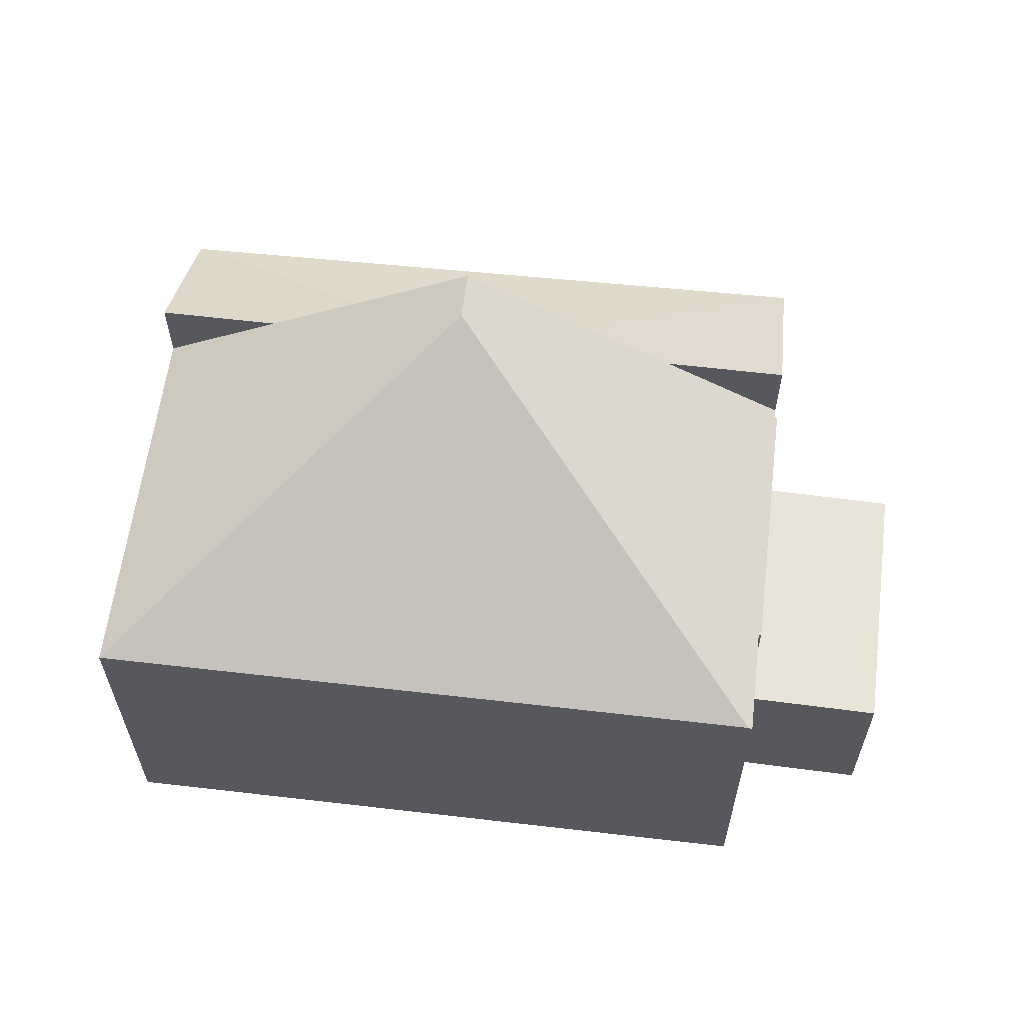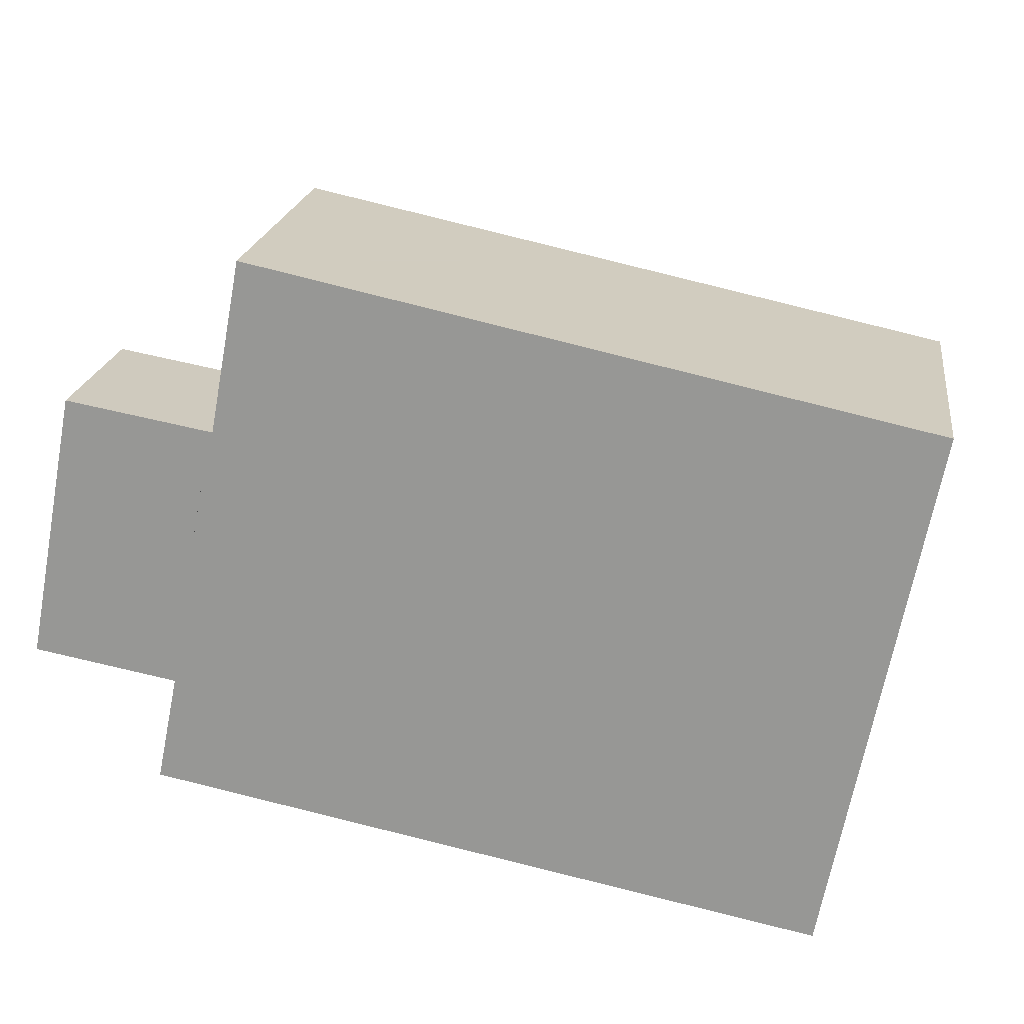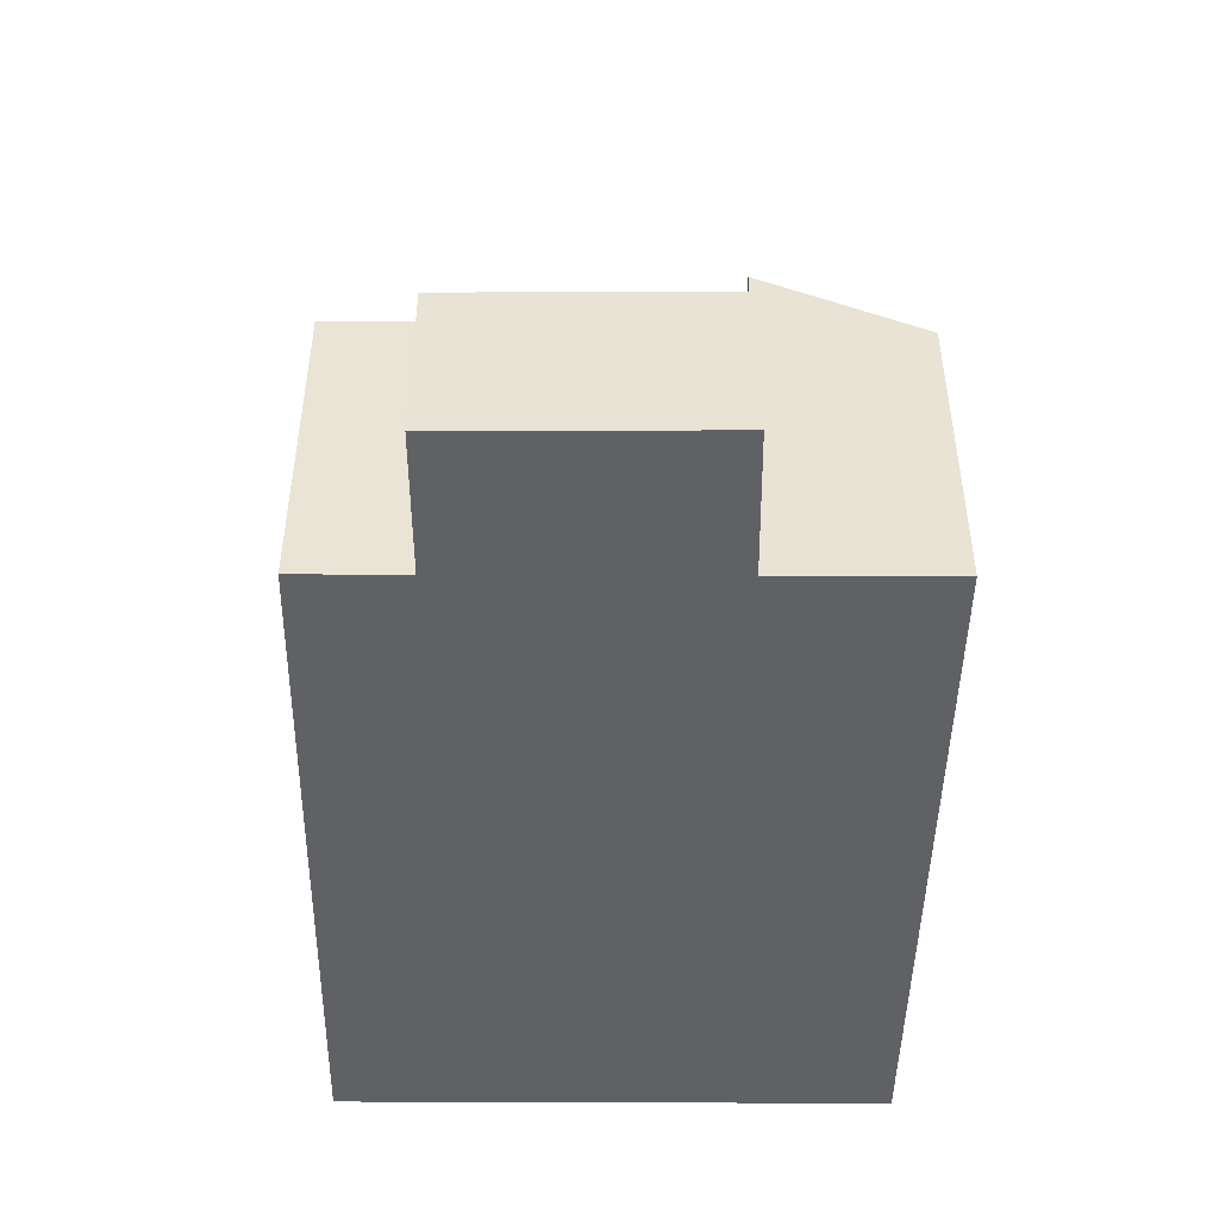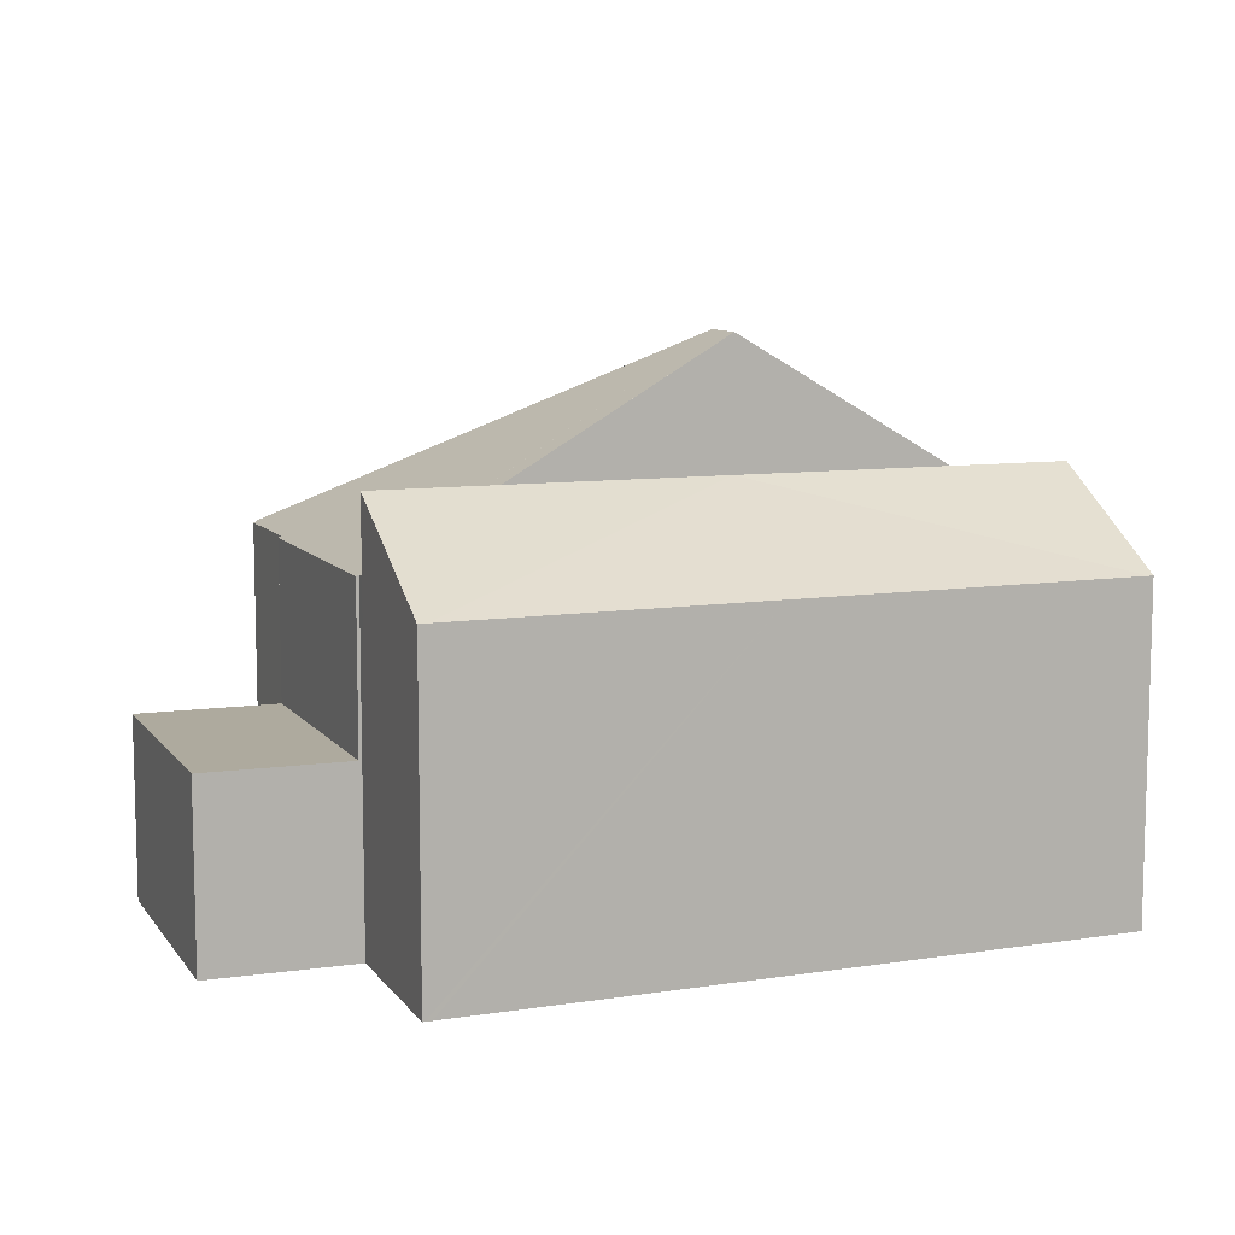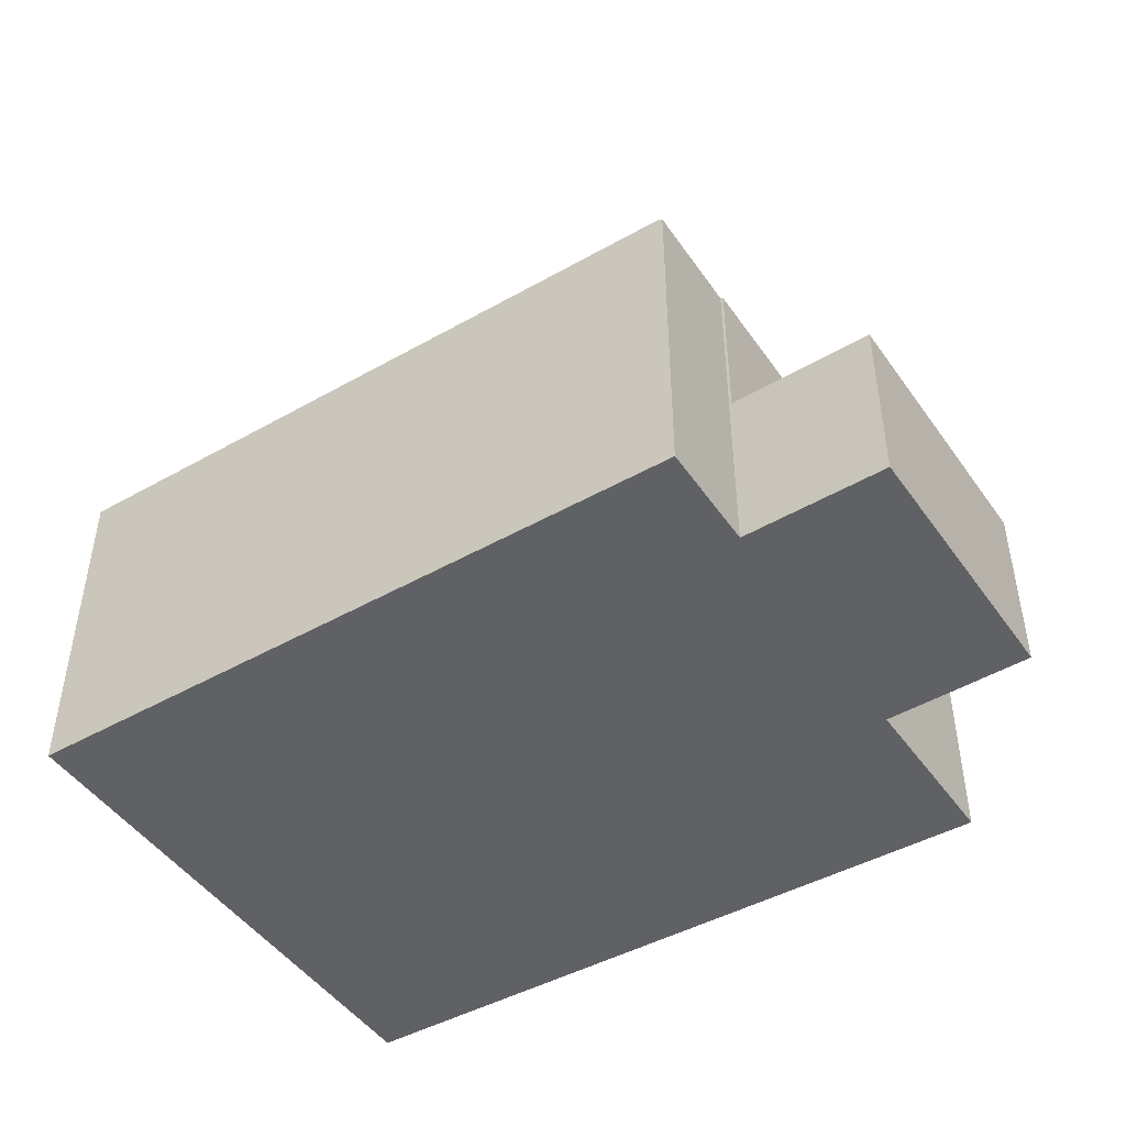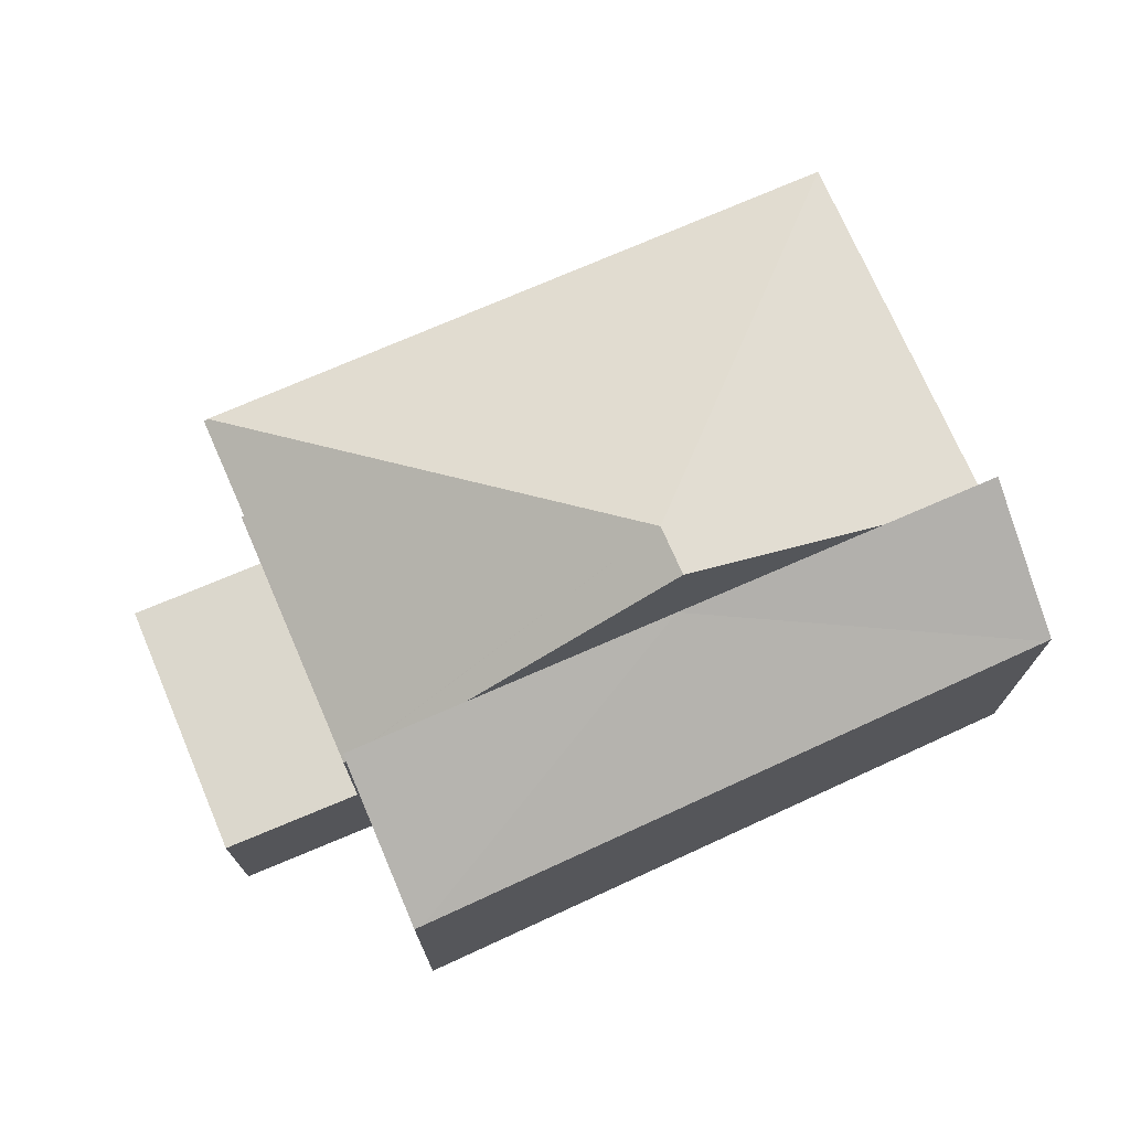
<metadata>
{"format":"obj","ext":"obj","renderer":"f3d","projection":"perspective","resolution":1024,"background":"white","views":[{"elev":60.7,"azim":-162.0,"up":"+Y"},{"elev":20.4,"azim":8.1,"up":"+Z"},{"elev":-47.8,"azim":-79.3,"up":"+Y"},{"elev":9.3,"azim":-10.3,"up":"+Y"},{"elev":-46.9,"azim":-136.1,"up":"+Y"},{"elev":73.4,"azim":-12.5,"up":"+Y"}]}
</metadata>
<code>
v  11.3 11.67 2.889
v  18.22 7.401 -0.085
v  17.12 7.401 -5.754
v  18.73 7.401 2.536
v  16.13 8.939 3.045
v  11.51 11.67 3.95
v  2.712 7.423 -2.895
v  4.144 7.343 5.198
v  3.085 7.378 -0.565
v  3.026 7.343 -0.554
v  4.208 7.38 5.187
v  4.242 7.379 5.372
v  6.881 8.939 4.856
v  2.621 7.369 -2.877
v  18.73 -1.553e-16 2.536
v  16.13 -1.865e-16 3.045
v  11.51 -2.419e-16 3.95
v  4.242 -3.289e-16 5.372
v  6.881 -2.973e-16 4.856
v  4.208 -3.176e-16 5.187
v  4.144 -3.183e-16 5.198
v  17.12 3.523e-16 -5.754
v  18.22 5.205e-18 -0.085
v  2.712 1.773e-16 -2.895
v  2.621 1.762e-16 -2.877
v  3.085 3.46e-17 -0.565
v  3.026 3.392e-17 -0.554
v  3.026 3.895 -0.554
v  1.073 3.895 5.749
v  4.144 3.895 5.198
v  0 3.895 2.385e-16
v  0 0 0
v  1.073 -3.52e-16 5.749
v  19.35 7.06 5.74
v  19.25 7.044 5.788
v  19.36 7.045 5.765
v  18.73 8.939 2.536
v  11.51 8.939 3.95
v  11.73 7.044 7.404
v  5.067 7.044 8.834
v  18.22 7.044 6.009
v  4.934 7.043 8.862
v  4.242 8.939 5.372
v  4.888 7.042 8.872
v  4.888 -5.433e-16 8.872
v  4.934 -5.426e-16 8.862
v  5.067 -5.409e-16 8.834
v  11.73 -4.534e-16 7.404
v  18.22 -3.679e-16 6.009
v  19.36 -3.53e-16 5.765
v  19.25 -3.544e-16 5.788
v  19.35 -3.515e-16 5.74
g defaultobject
f 1 2 3
f 2 1 4
f 4 1 5
f 5 1 6
f 1 3 7
f 8 9 10
f 9 8 1
f 1 8 11
f 1 11 6
f 6 11 12
f 6 12 13
f 9 7 14
f 7 9 1
f 5 15 4
f 15 5 6
f 15 6 13
f 15 13 12
f 15 12 16
f 16 12 17
f 17 12 18
f 17 18 19
f 8 20 11
f 20 8 21
f 15 2 4
f 2 15 3
f 3 15 22
f 22 15 23
f 22 7 3
f 7 22 24
f 7 24 14
f 14 24 25
f 26 10 9
f 10 26 27
f 14 26 9
f 26 14 25
f 27 8 10
f 8 27 21
f 20 12 11
f 12 20 18
f 24 26 25
f 26 24 22
f 26 22 21
f 21 22 20
f 20 22 18
f 18 22 19
f 19 22 17
f 17 22 16
f 16 22 15
f 15 22 23
f 21 27 26
f 28 29 30
f 29 28 31
f 32 29 31
f 29 32 33
f 33 30 29
f 30 33 21
f 21 28 30
f 28 21 27
f 27 31 28
f 31 27 32
f 27 33 32
f 33 27 21
f 34 35 36
f 35 34 37
f 35 37 38
f 38 37 5
f 39 38 40
f 38 39 41
f 38 41 35
f 42 43 44
f 43 42 40
f 43 40 13
f 13 40 38
f 45 42 44
f 42 45 40
f 40 45 39
f 39 45 46
f 39 46 47
f 39 47 48
f 39 48 41
f 41 48 49
f 41 49 35
f 35 49 36
f 36 49 50
f 50 49 51
f 34 15 37
f 15 34 36
f 15 36 50
f 15 50 52
f 15 5 37
f 5 15 38
f 38 15 13
f 13 15 16
f 13 16 43
f 43 16 17
f 43 17 19
f 43 19 18
f 18 44 43
f 44 18 45
f 18 46 45
f 46 18 19
f 46 19 47
f 47 19 48
f 48 19 17
f 48 17 49
f 49 17 16
f 49 16 15
f 49 15 51
f 51 15 52
f 50 51 52

</code>
